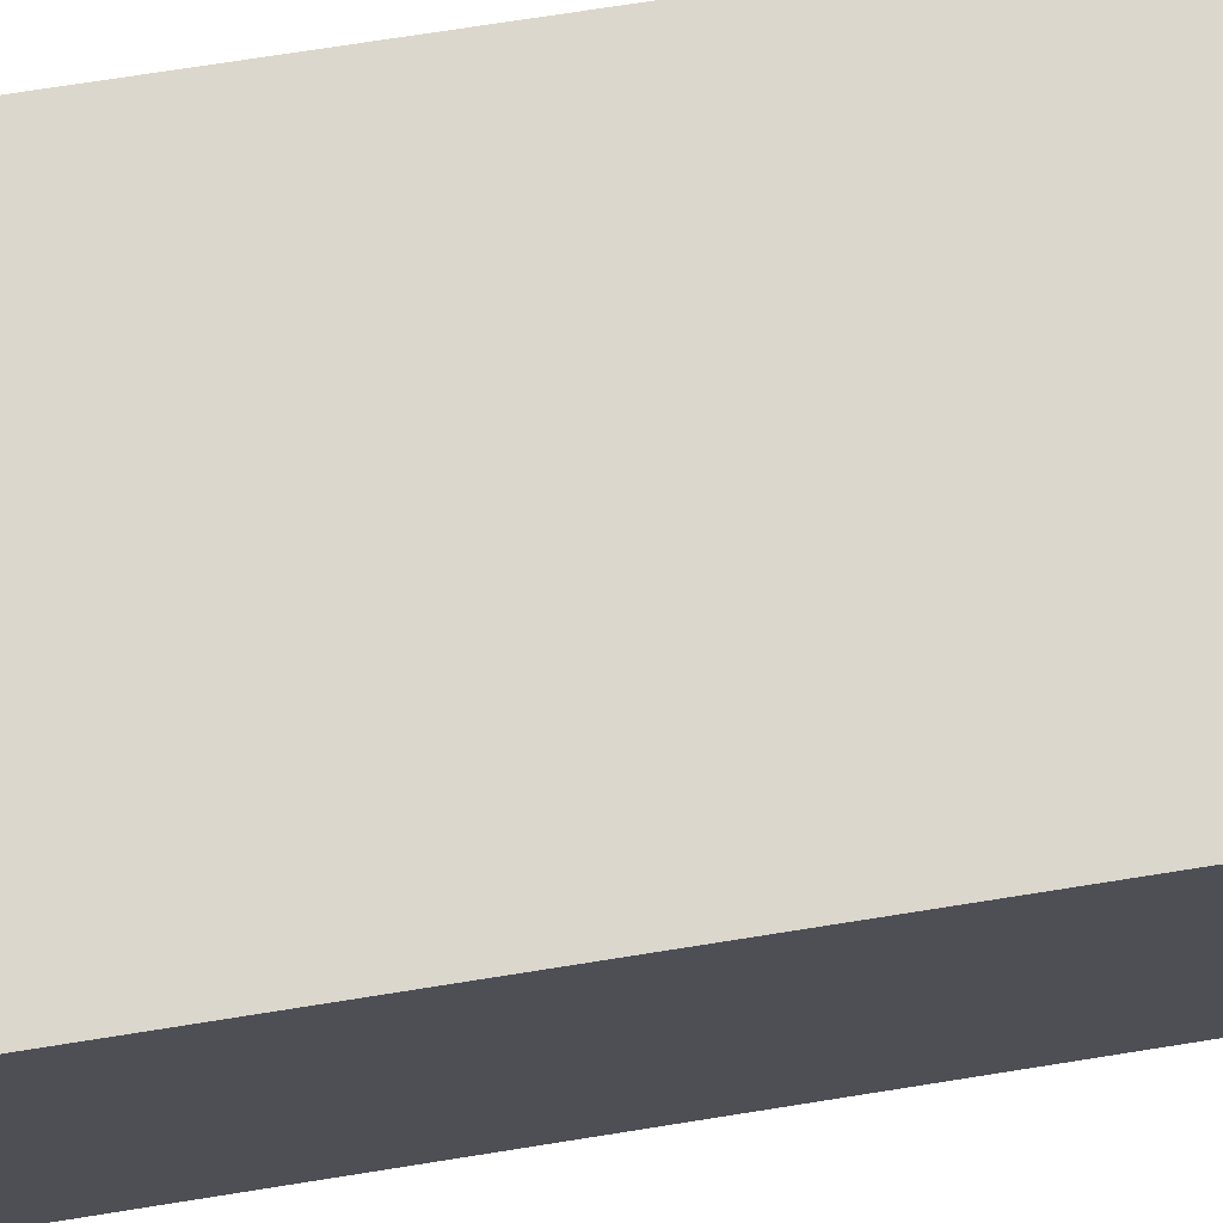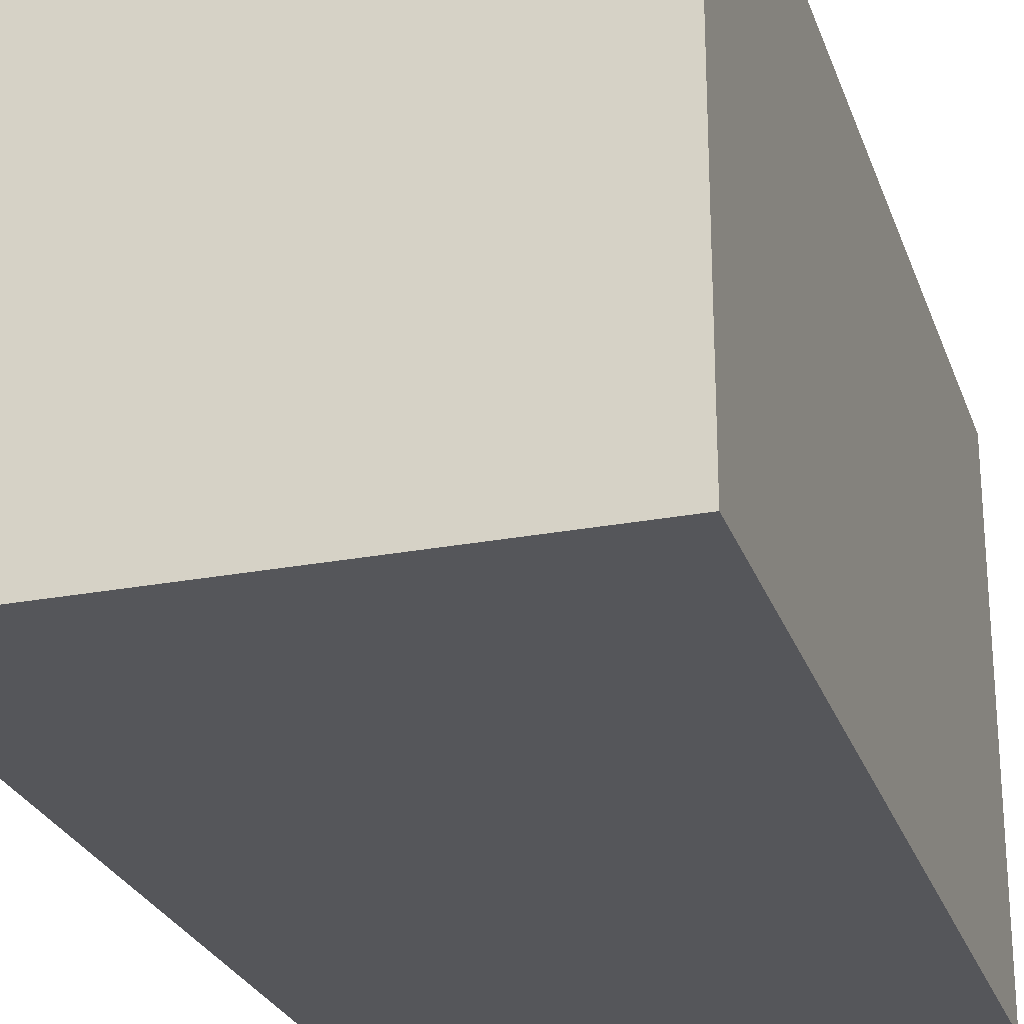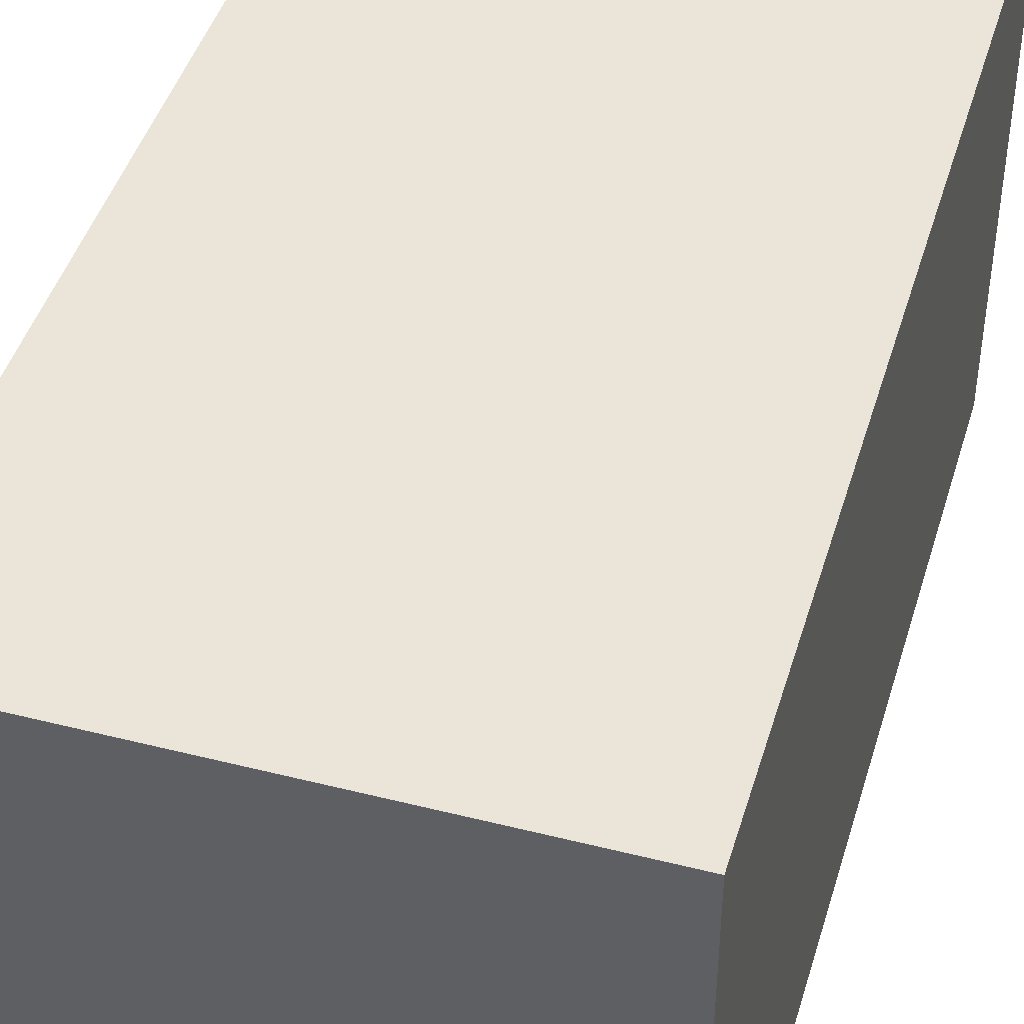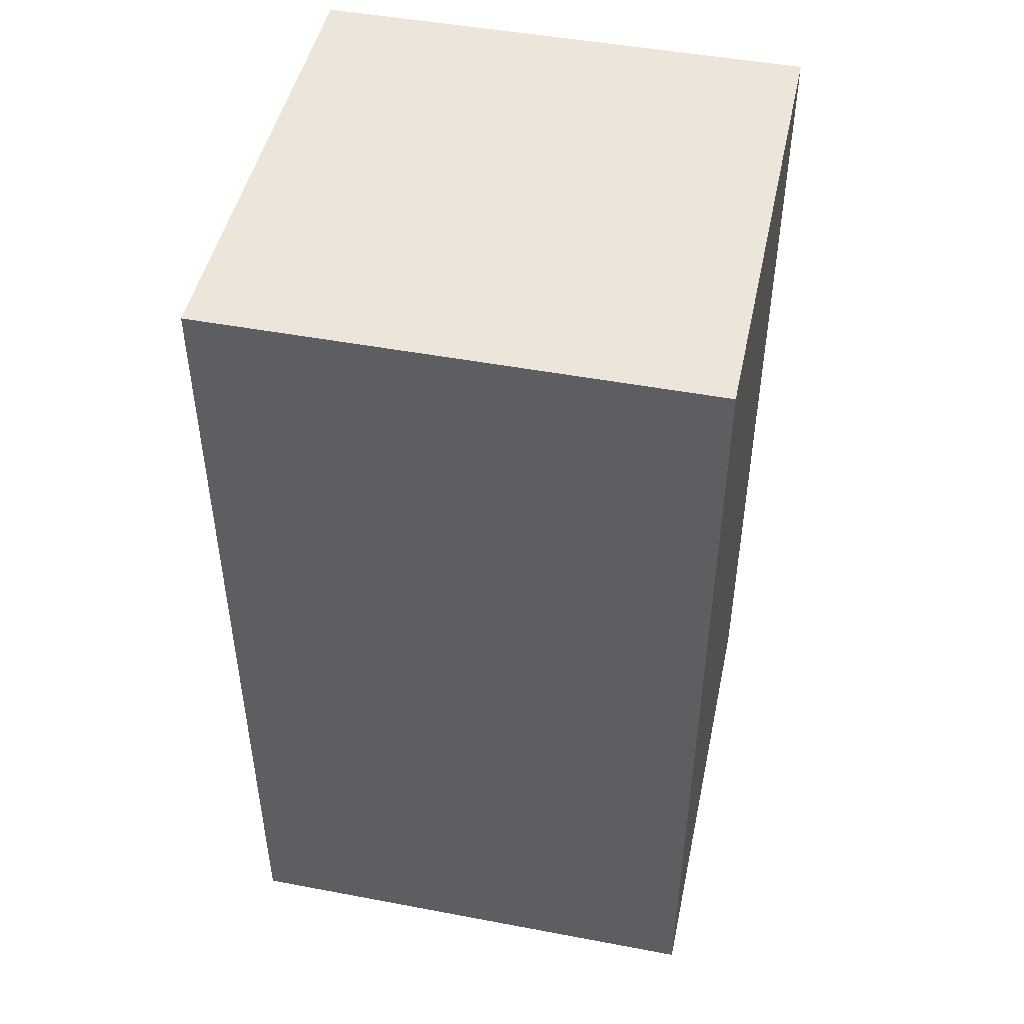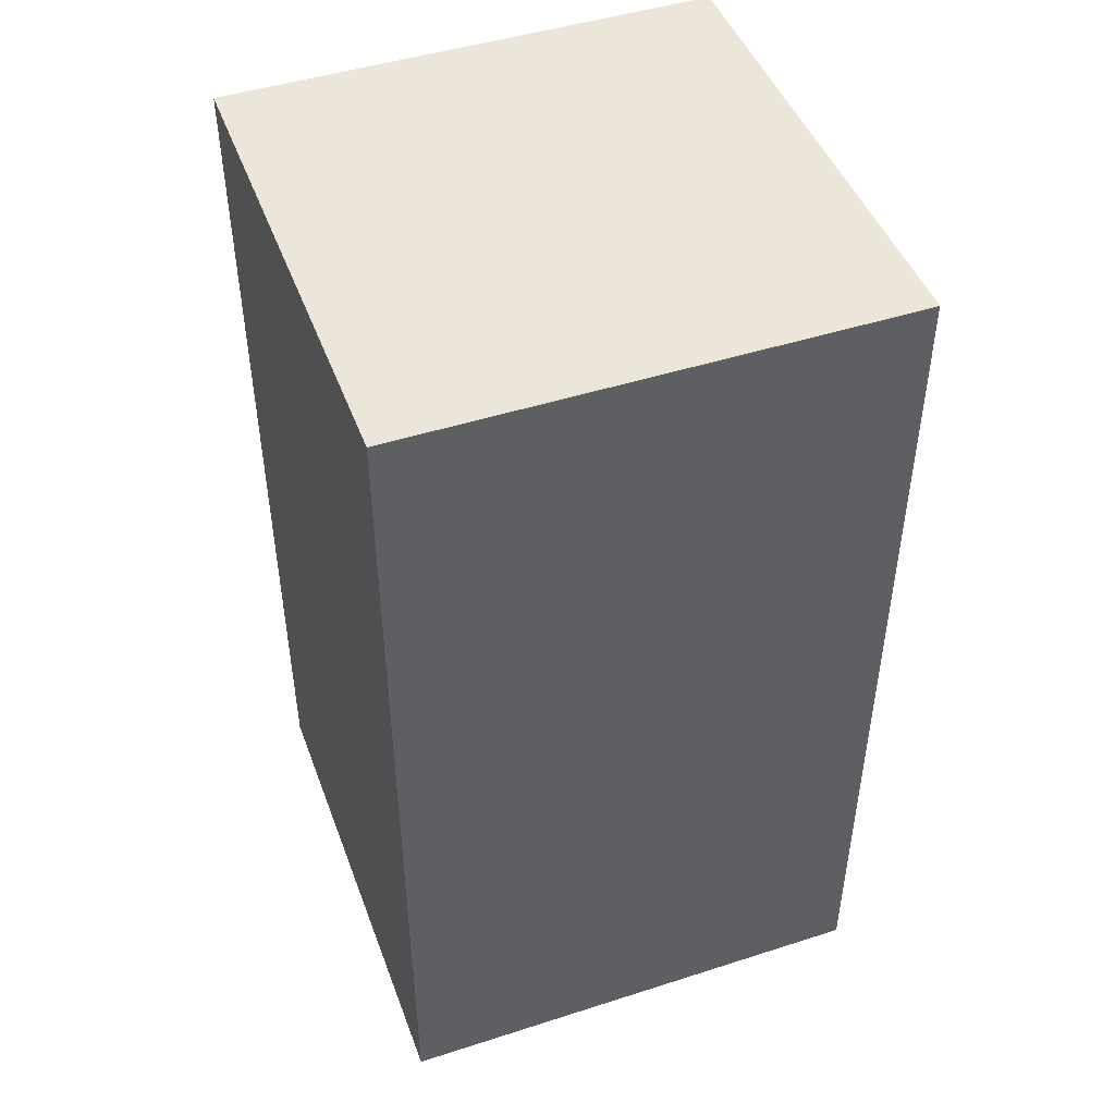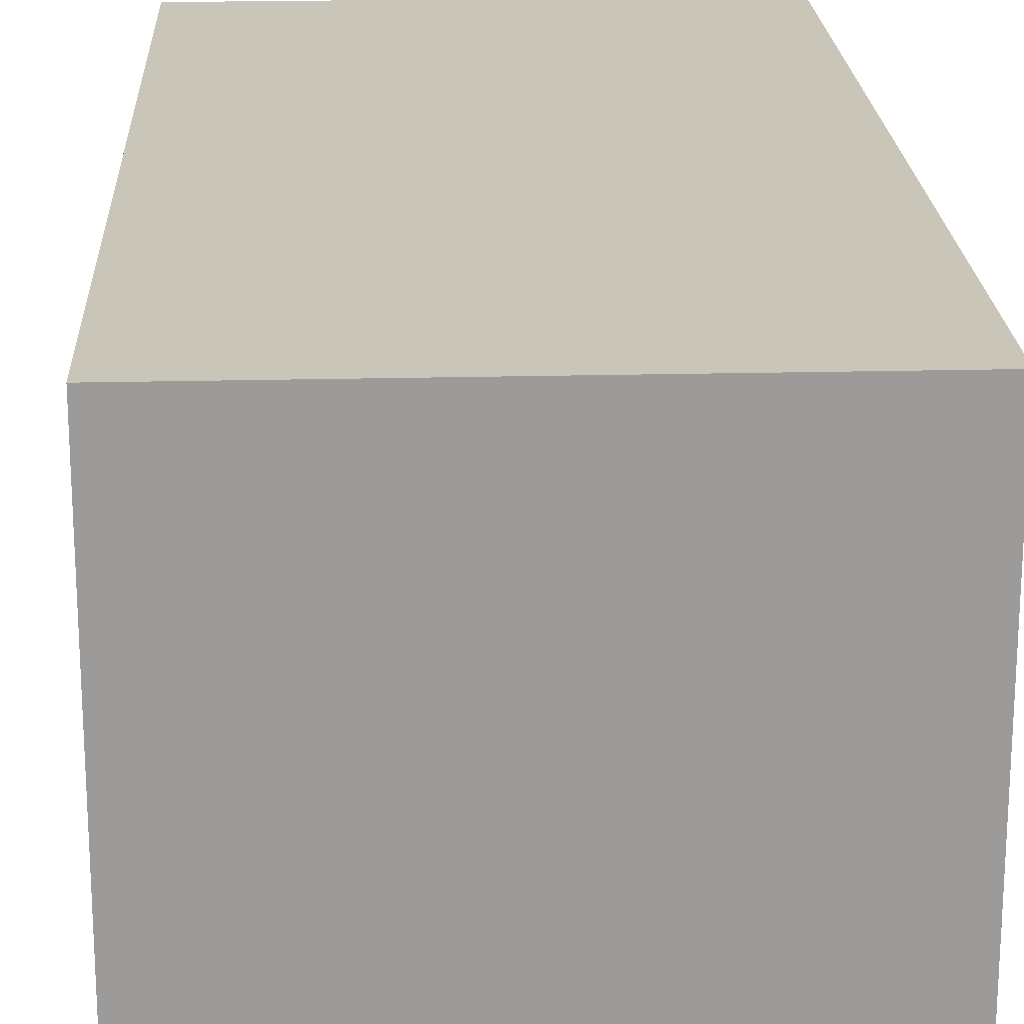
<metadata>
{"format":"obj","ext":"obj","renderer":"f3d","projection":"perspective","resolution":1024,"background":"white","views":[{"elev":72.9,"azim":-99.0,"up":"+Z"},{"elev":-25.8,"azim":16.9,"up":"+Z"},{"elev":44.6,"azim":-163.6,"up":"+Z"},{"elev":47.4,"azim":102.0,"up":"+Y"},{"elev":46.7,"azim":70.0,"up":"+Y"},{"elev":20.6,"azim":-2.6,"up":"+Z"}]}
</metadata>
<code>
o obj.pirateCube.000_Cube
v 0.432 -0.8209 -0.432
v 0.432 -0.8209 0.432
v -0.432 -0.8209 0.432
v -0.432 -0.8209 -0.432
v 0.432 0.7885 -0.432
v 0.432 0.7885 0.432
v -0.432 0.7885 0.432
v -0.432 0.7885 -0.432
f 1 3 4
f 8 6 5
f 1 6 2
f 6 3 2
f 7 4 3
f 1 8 5
f 1 2 3
f 8 7 6
f 1 5 6
f 6 7 3
f 7 8 4
f 1 4 8

</code>
